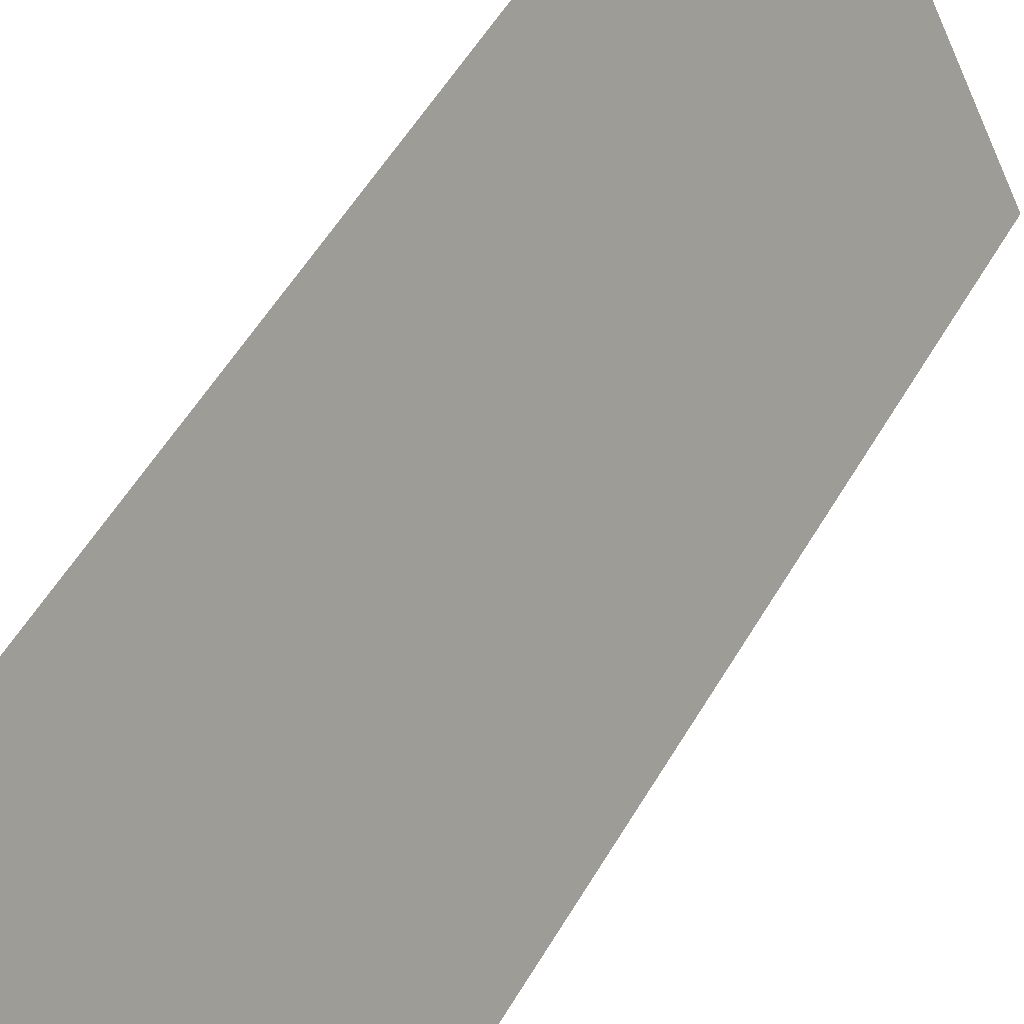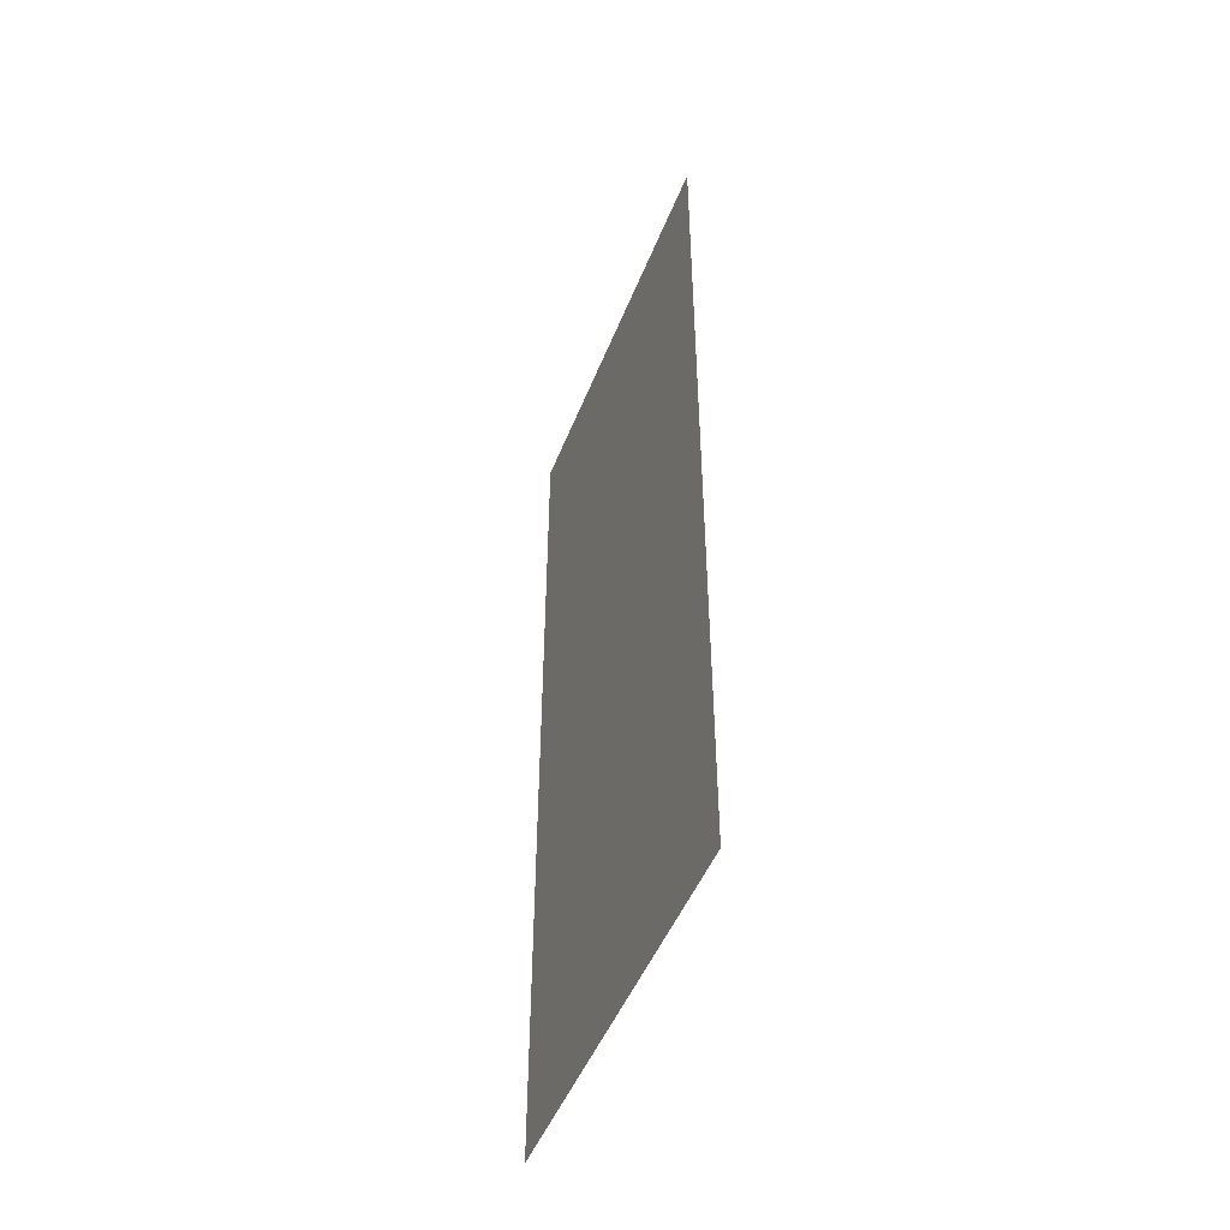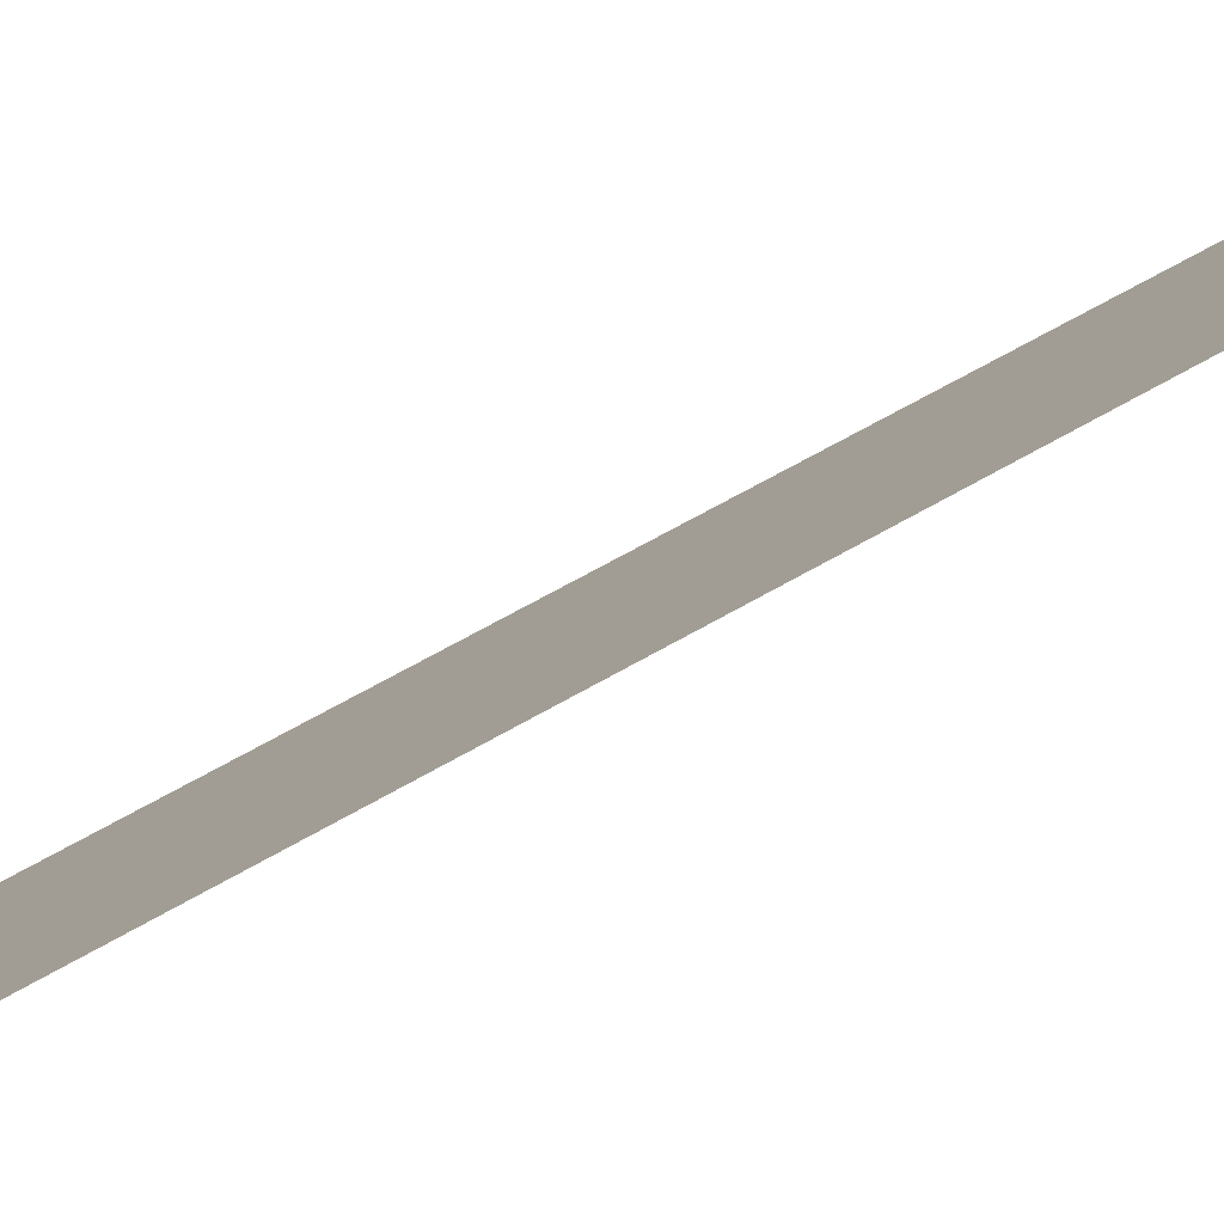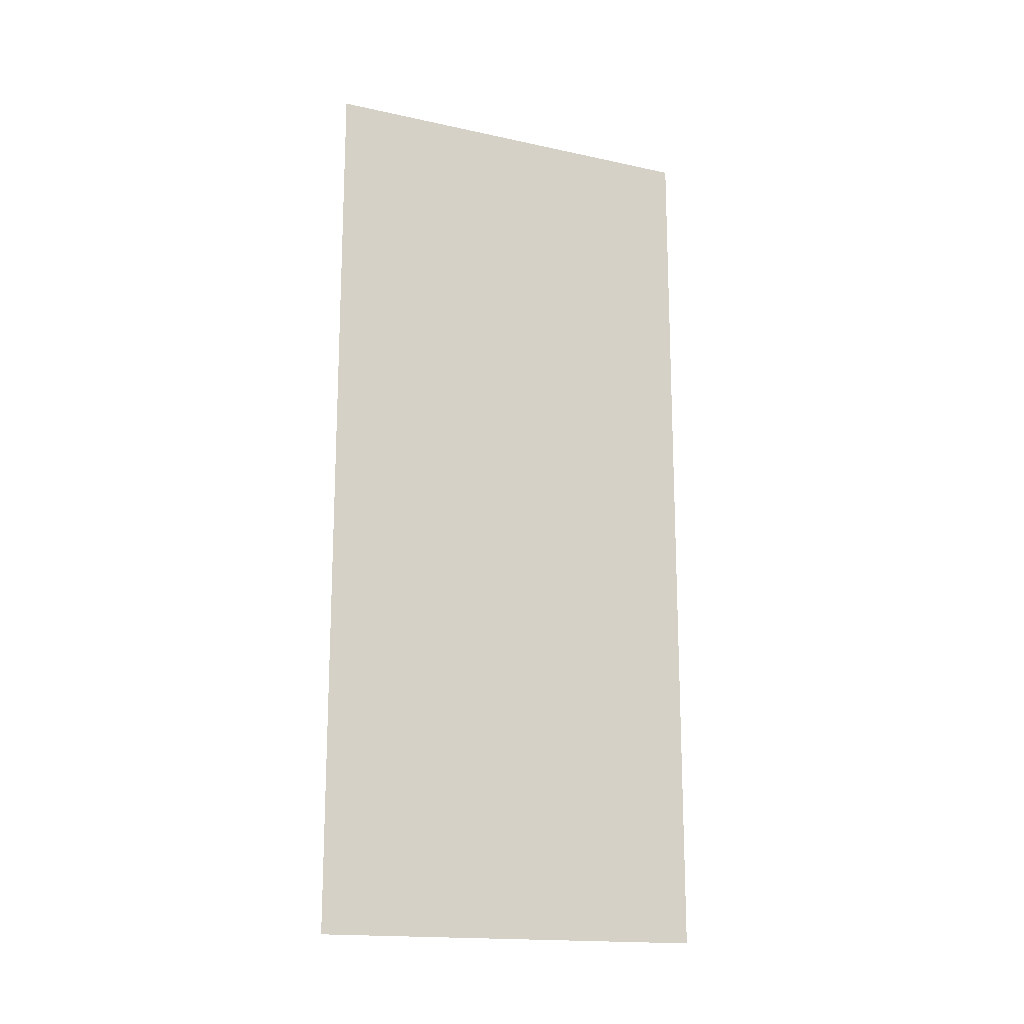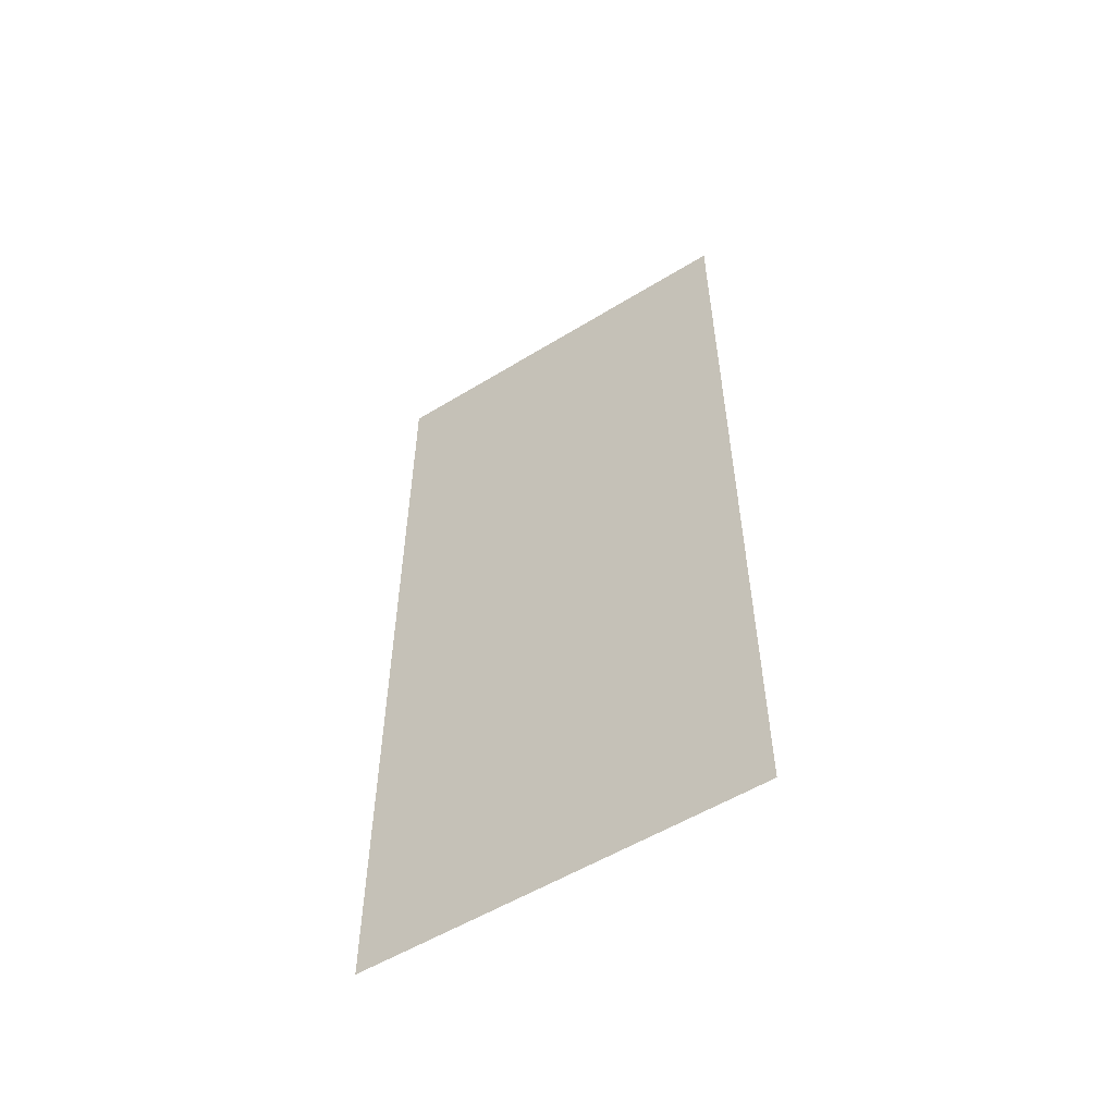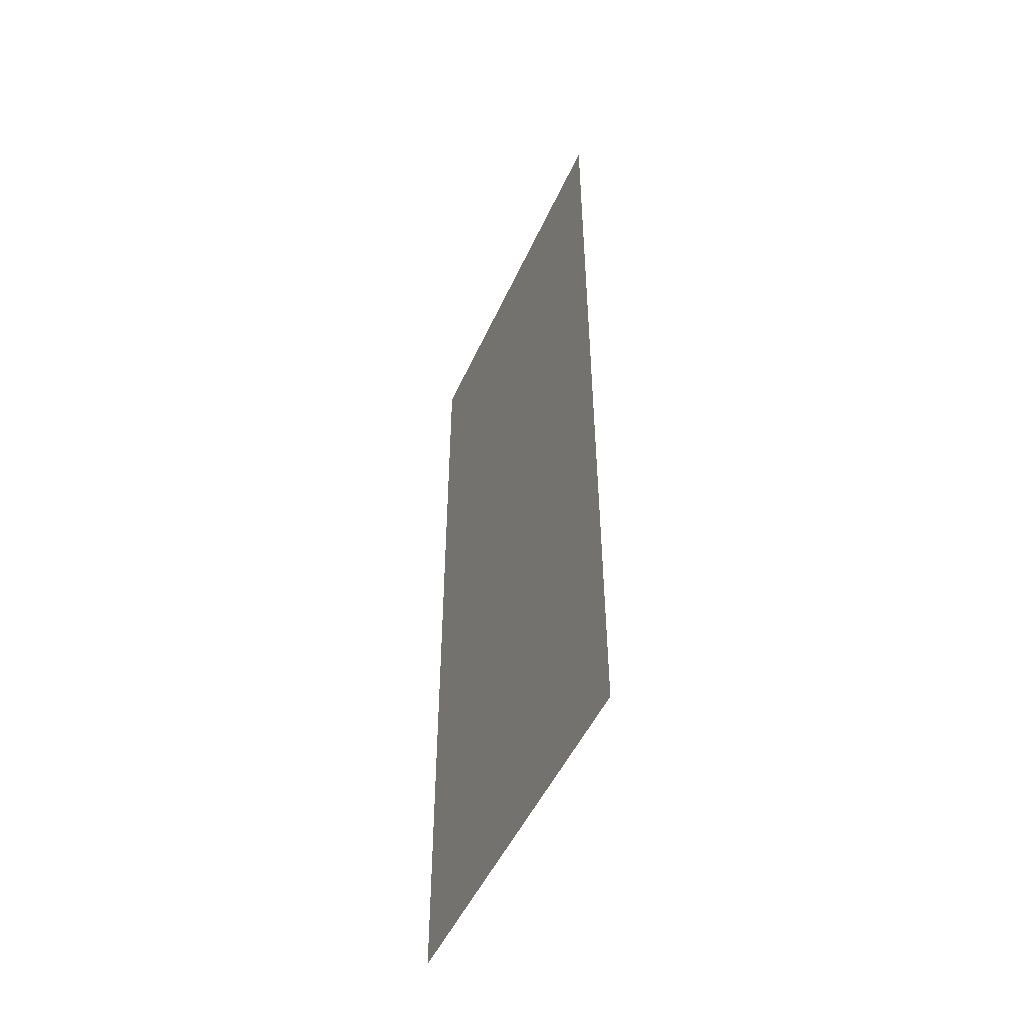
<metadata>
{"format":"obj","ext":"obj","renderer":"f3d","projection":"perspective","resolution":1024,"background":"white","views":[{"elev":54.5,"azim":29.8,"up":"+Z"},{"elev":-48.3,"azim":132.4,"up":"+Y"},{"elev":66.6,"azim":-119.9,"up":"+Z"},{"elev":-16.8,"azim":39.6,"up":"+Y"},{"elev":-54.9,"azim":96.4,"up":"+Y"},{"elev":-49.6,"azim":-50.2,"up":"+Y"}]}
</metadata>
<code>
v 0 0.75 0.5
v 0 1 0.5
v 0.5 1 -0.5
v 0.5 0.75 -0.5
v 0 0.5 0.5
v 0.5 0.5 -0.5
v 0 0.25 0.5
v 0.5 0.25 -0.5
v 0 0 0.5
v 0.5 0 -0.5
v 0 1.25 0.5
v 0 1.5 0.5
v 0.5 1.5 -0.5
v 0.5 1.25 -0.5
v 0 1.75 0.5
v 0.5 1.75 -0.5
v 0 2 0.5
v 0.5 2 -0.5
v 0 2.25 0.5
v 0.5 2.25 -0.5
v 0 2.5 0.5
v 0.5 2.5 -0.5
f 1 2 3
f 1 3 4
f 1 4 5
f 5 4 6
f 5 6 7
f 7 6 8
f 7 8 9
f 9 8 10
f 11 12 13
f 11 13 14
f 11 14 2
f 2 14 3
f 12 15 16
f 12 16 13
f 15 17 18
f 15 18 16
f 17 19 20
f 17 20 18
f 19 21 22
f 19 22 20

</code>
